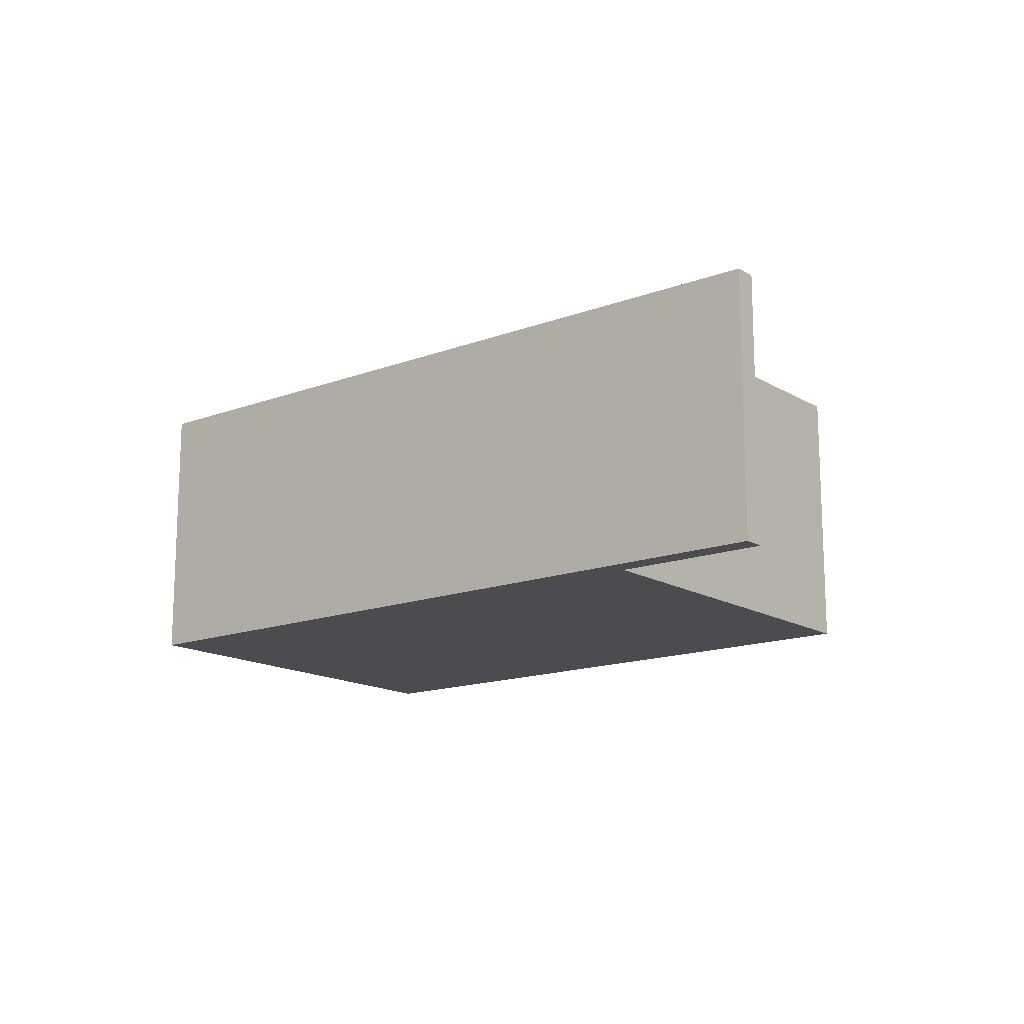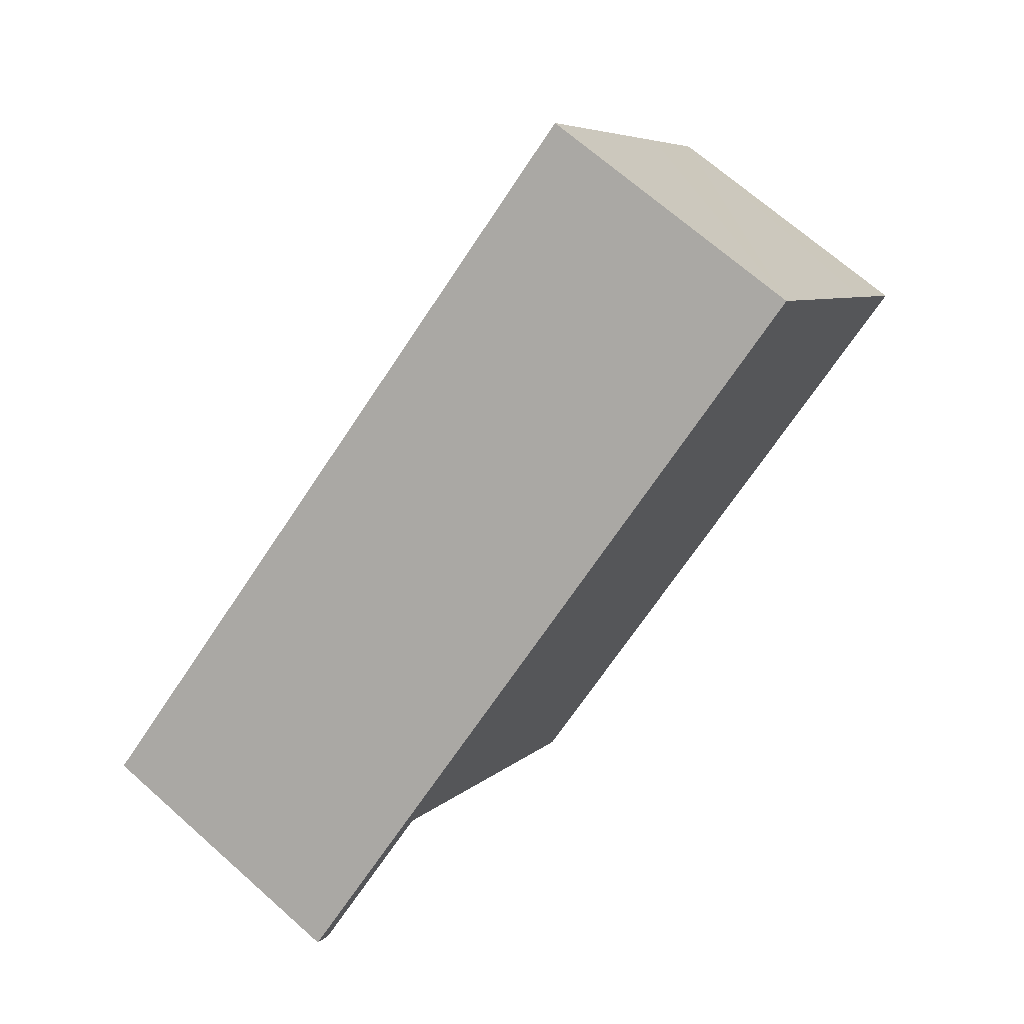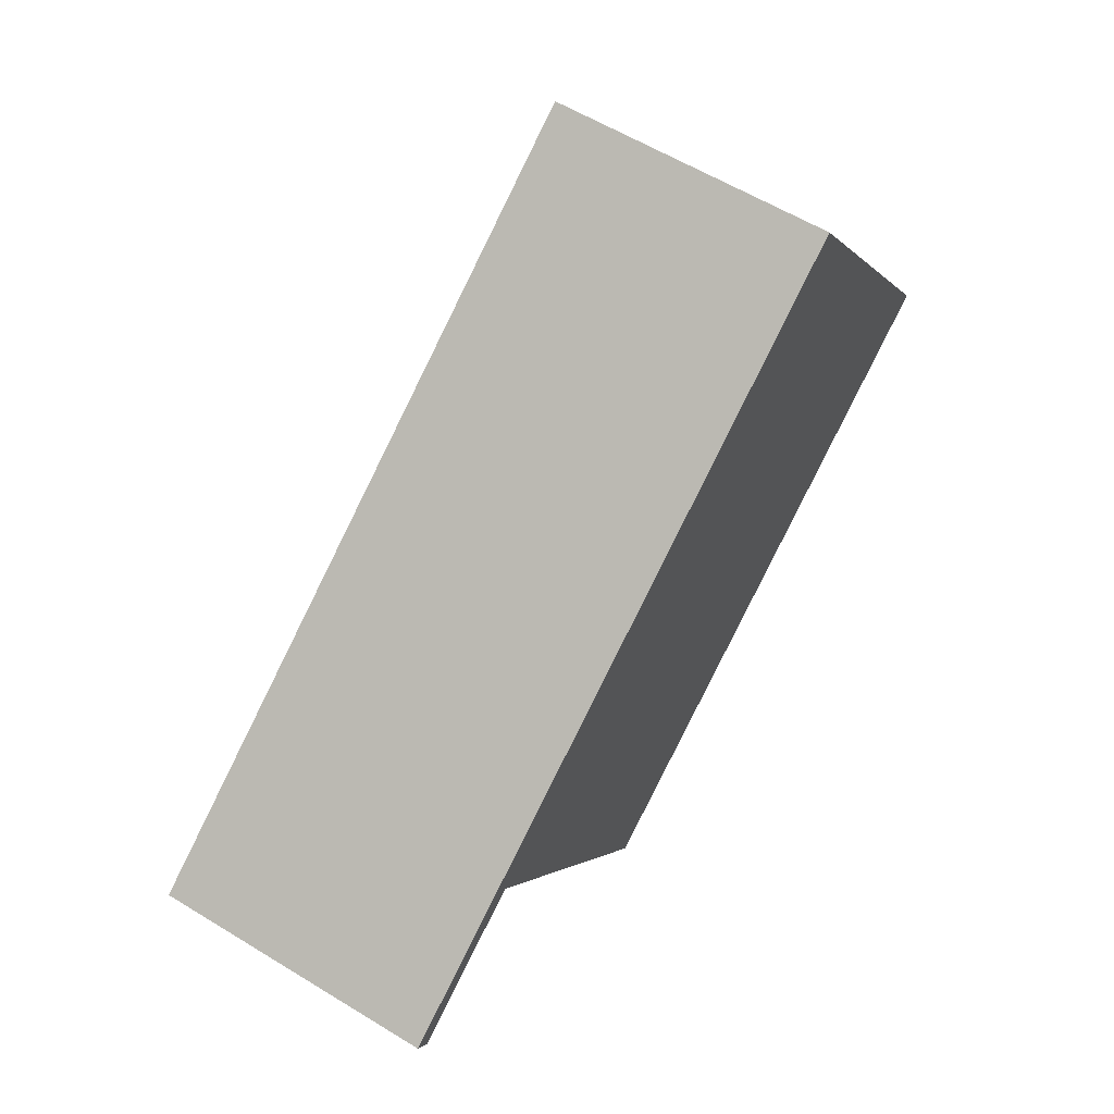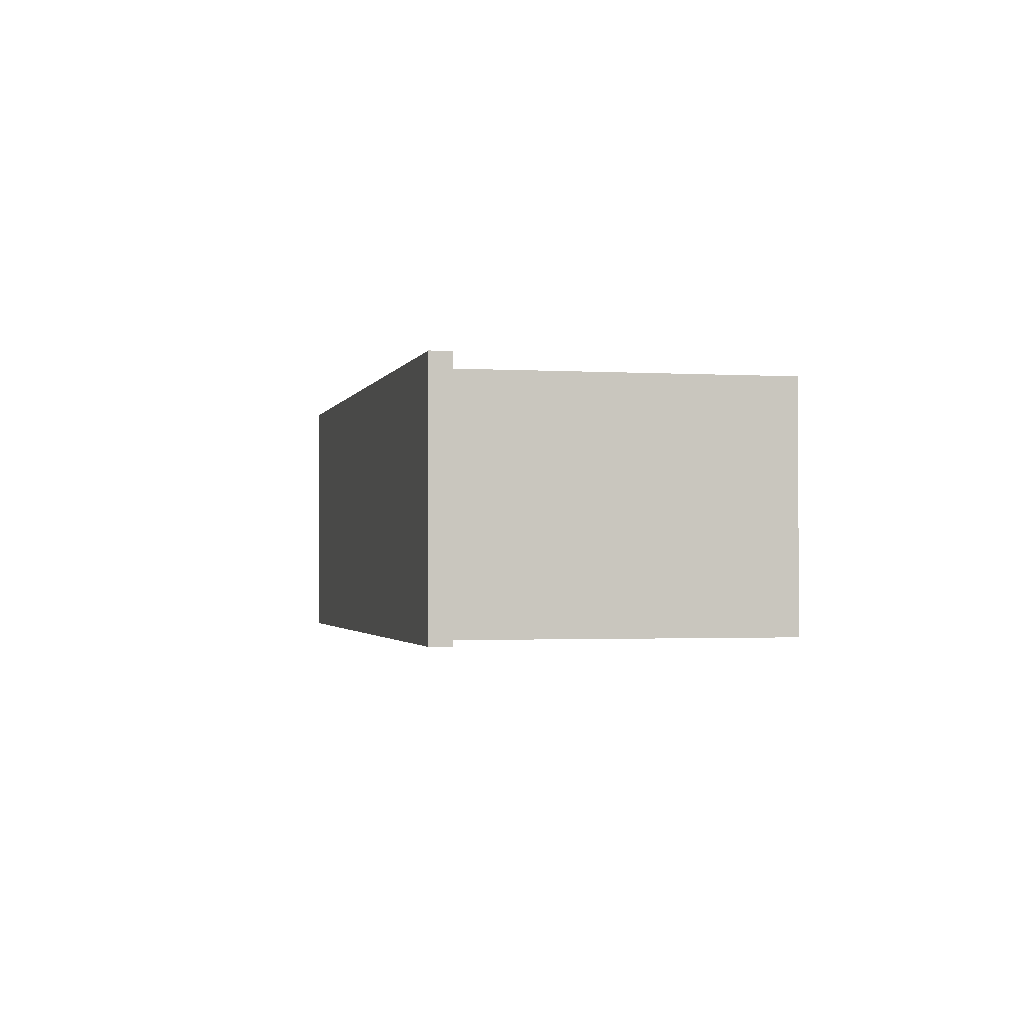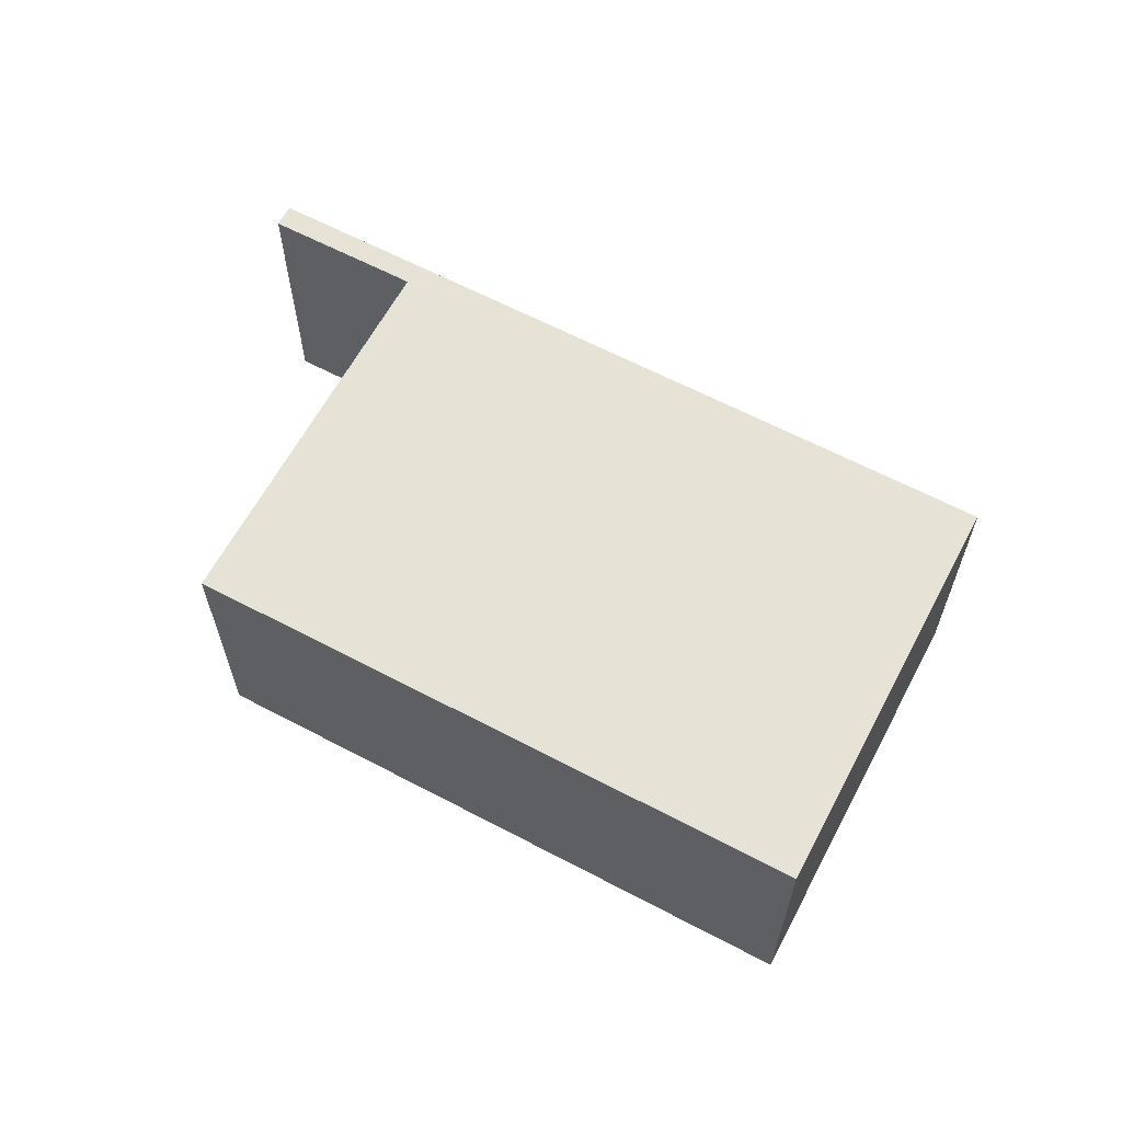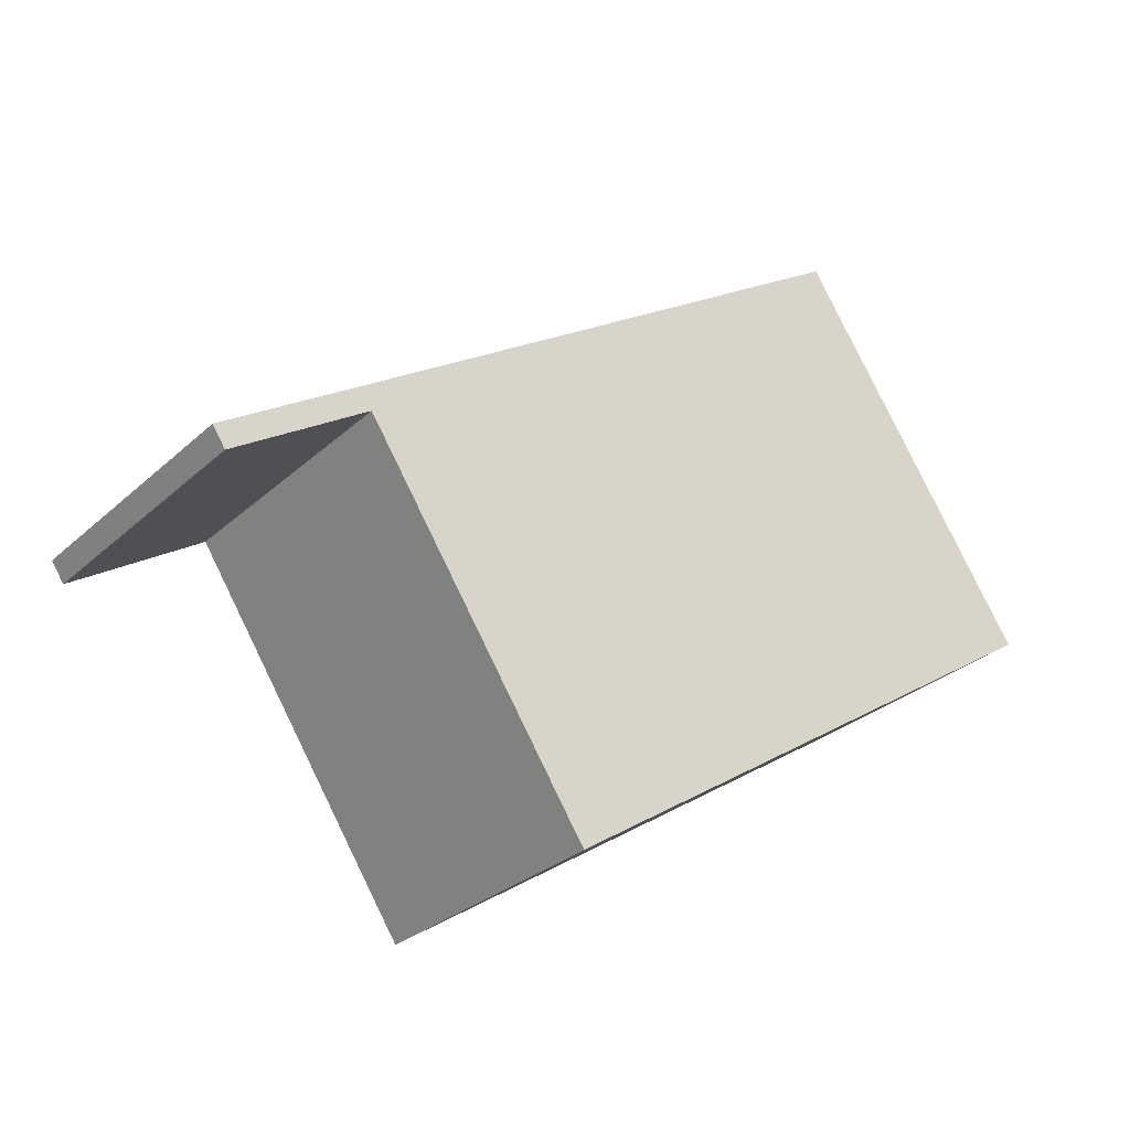
<metadata>
{"format":"obj","ext":"obj","renderer":"f3d","projection":"perspective","resolution":1024,"background":"white","views":[{"elev":-15.2,"azim":72.0,"up":"+Y"},{"elev":69.8,"azim":131.4,"up":"+Z"},{"elev":59.3,"azim":122.1,"up":"+Z"},{"elev":-1.6,"azim":110.6,"up":"+Y"},{"elev":63.1,"azim":-118.5,"up":"+Y"},{"elev":-29.2,"azim":142.8,"up":"+Z"}]}
</metadata>
<code>
v  0.875 3.452 1.317
v  6.731 3.452 -4.451
v  0 3.452 2.114e-16
v  9.503 3.452 -0.23
v  1.862 3.452 2.802
v  2.953 3.452 4.442
v  9.585 3.452 -0.284
v  11.17 3.452 -1.335
v  11.33 3.452 -1.093
v  9.744 3.452 -0.045
v  0 0 0
v  0.875 -8.064e-17 1.317
v  1.862 -1.716e-16 2.802
v  2.953 -2.72e-16 4.442
v  9.744 2.755e-18 -0.045
v  11.33 6.693e-17 -1.093
v  11.17 8.175e-17 -1.335
v  9.503 1.408e-17 -0.23
v  6.731 2.725e-16 -4.451
v  9.585 1.739e-17 -0.284
g defaultobject
f 1 2 3
f 2 1 4
f 4 1 5
f 4 5 6
f 4 6 7
f 7 6 8
f 8 6 9
f 9 6 10
f 11 1 3
f 1 11 5
f 5 11 6
f 6 11 12
f 6 12 13
f 6 13 14
f 14 10 6
f 10 14 15
f 10 15 9
f 9 15 16
f 16 8 9
f 8 16 17
f 18 2 4
f 2 18 19
f 17 7 8
f 7 17 4
f 4 17 18
f 18 17 20
f 19 3 2
f 3 19 11
f 15 17 16
f 17 15 20
f 20 15 14
f 20 14 18
f 18 14 19
f 19 14 11
f 11 14 13
f 11 13 12

</code>
